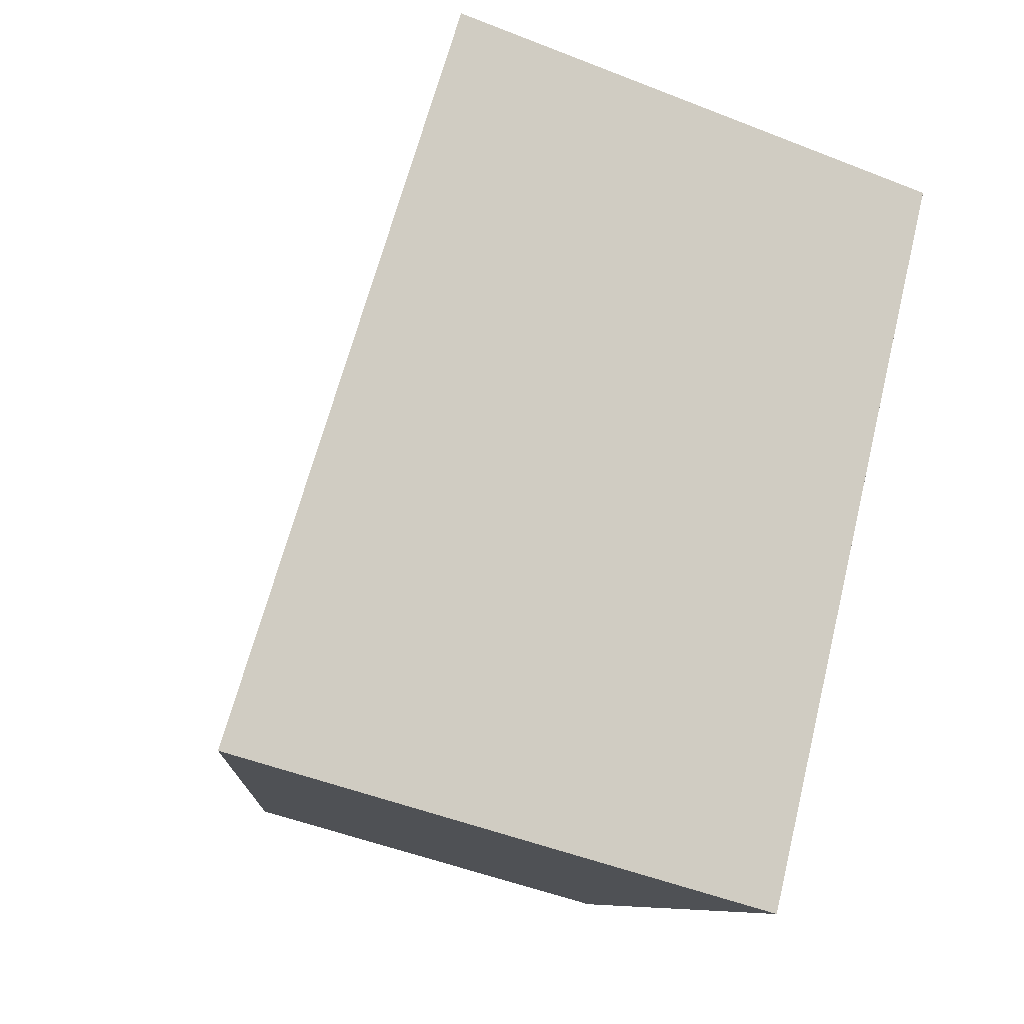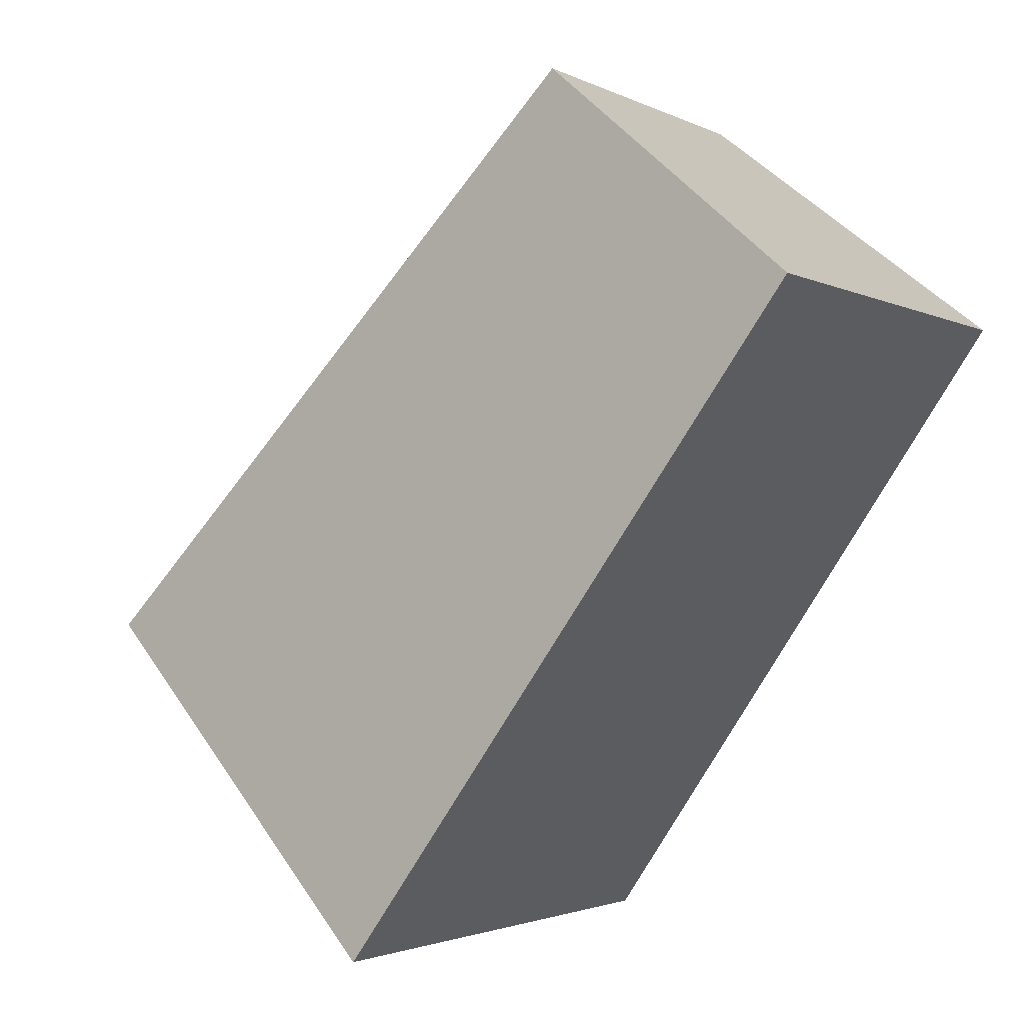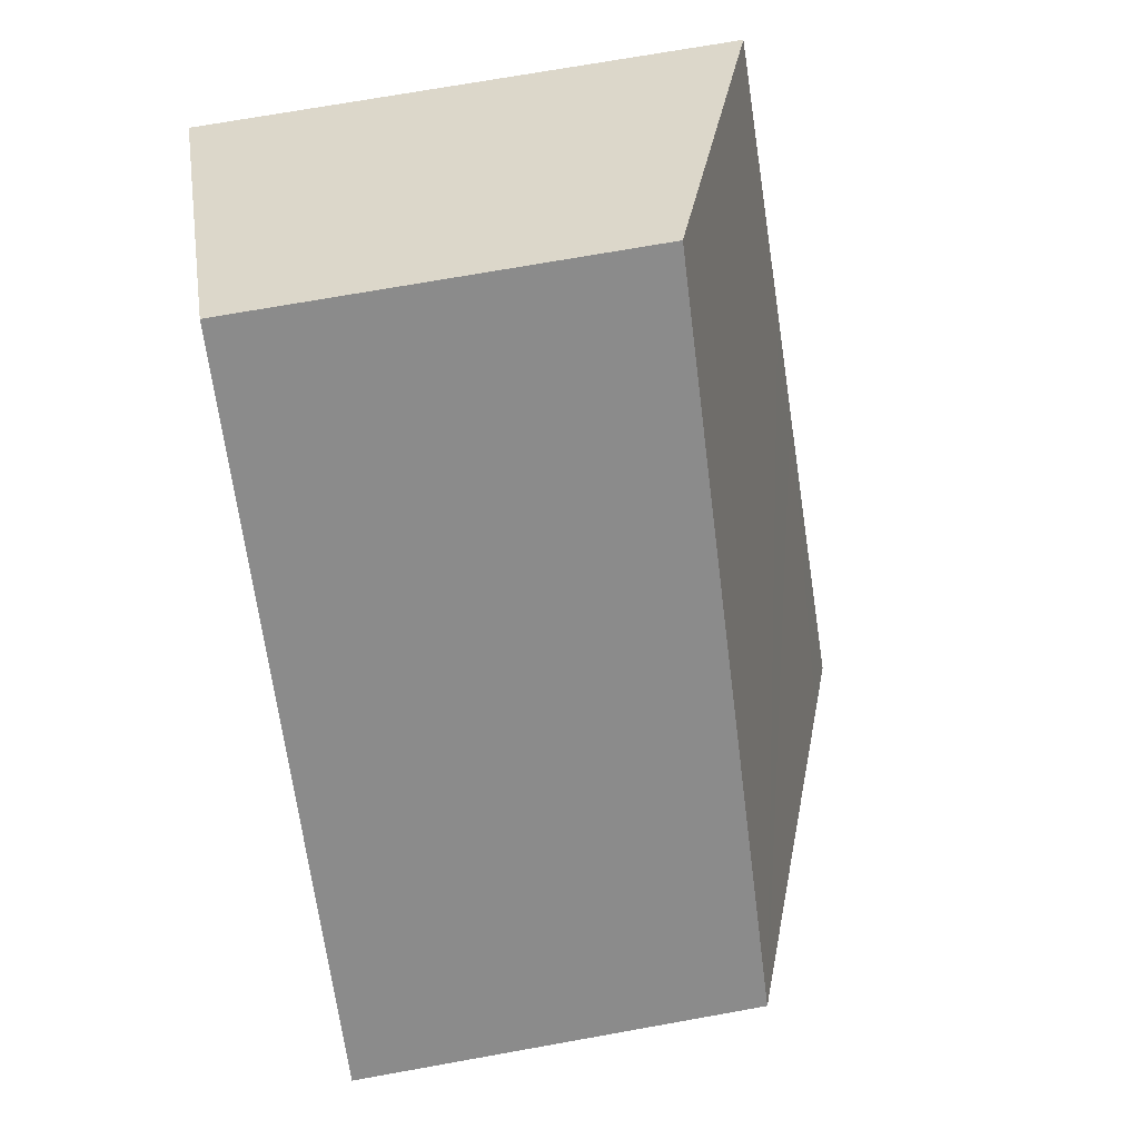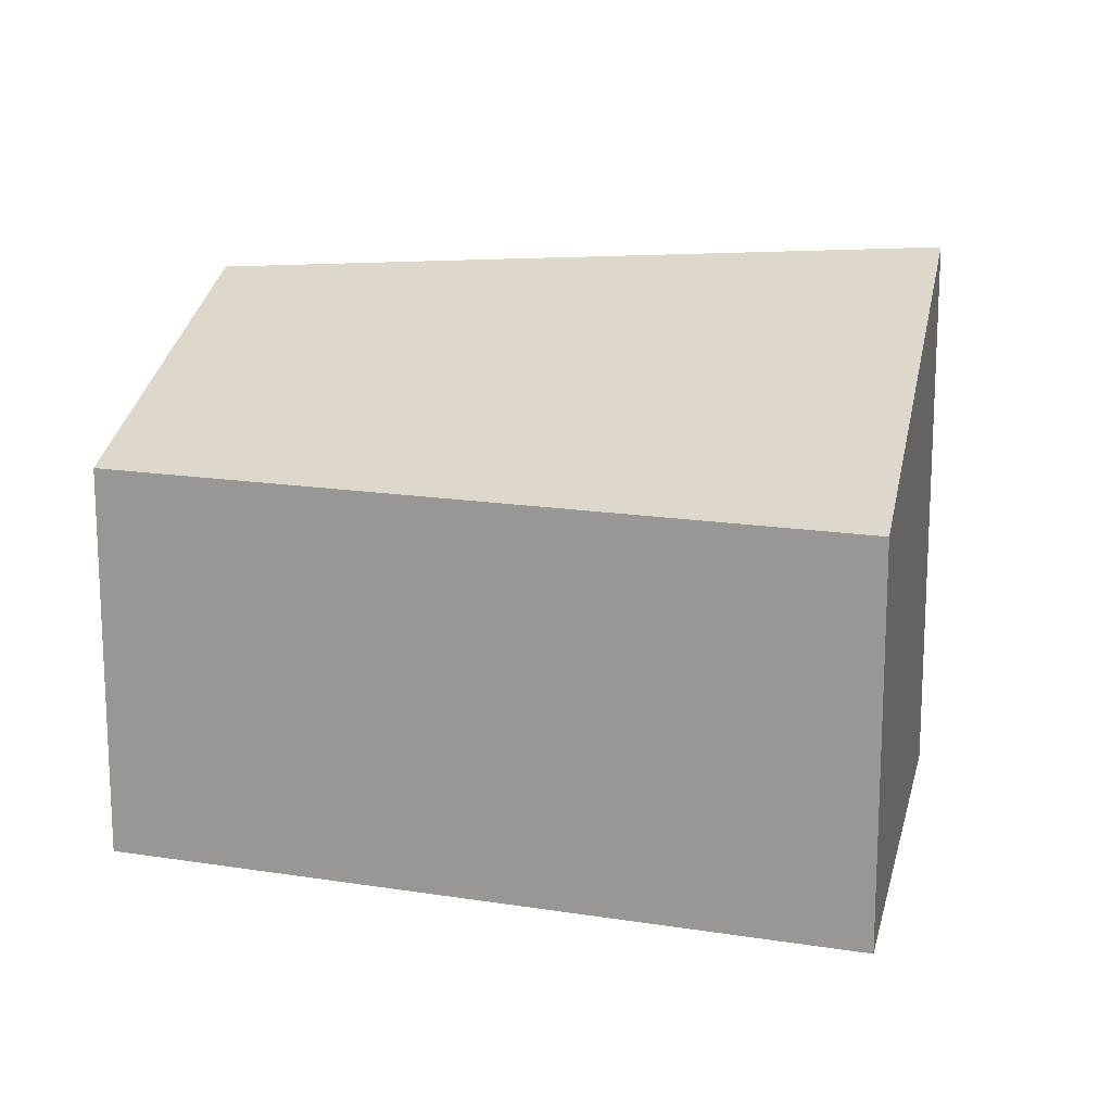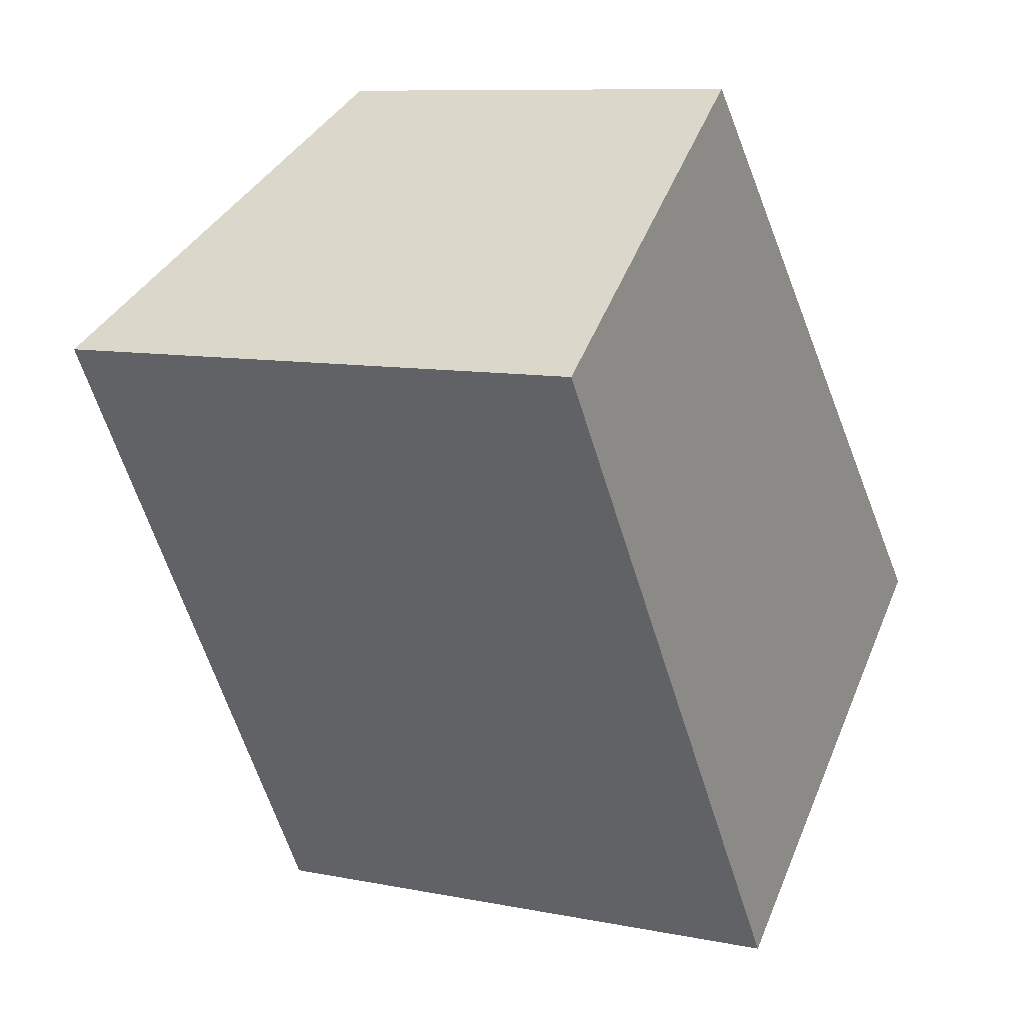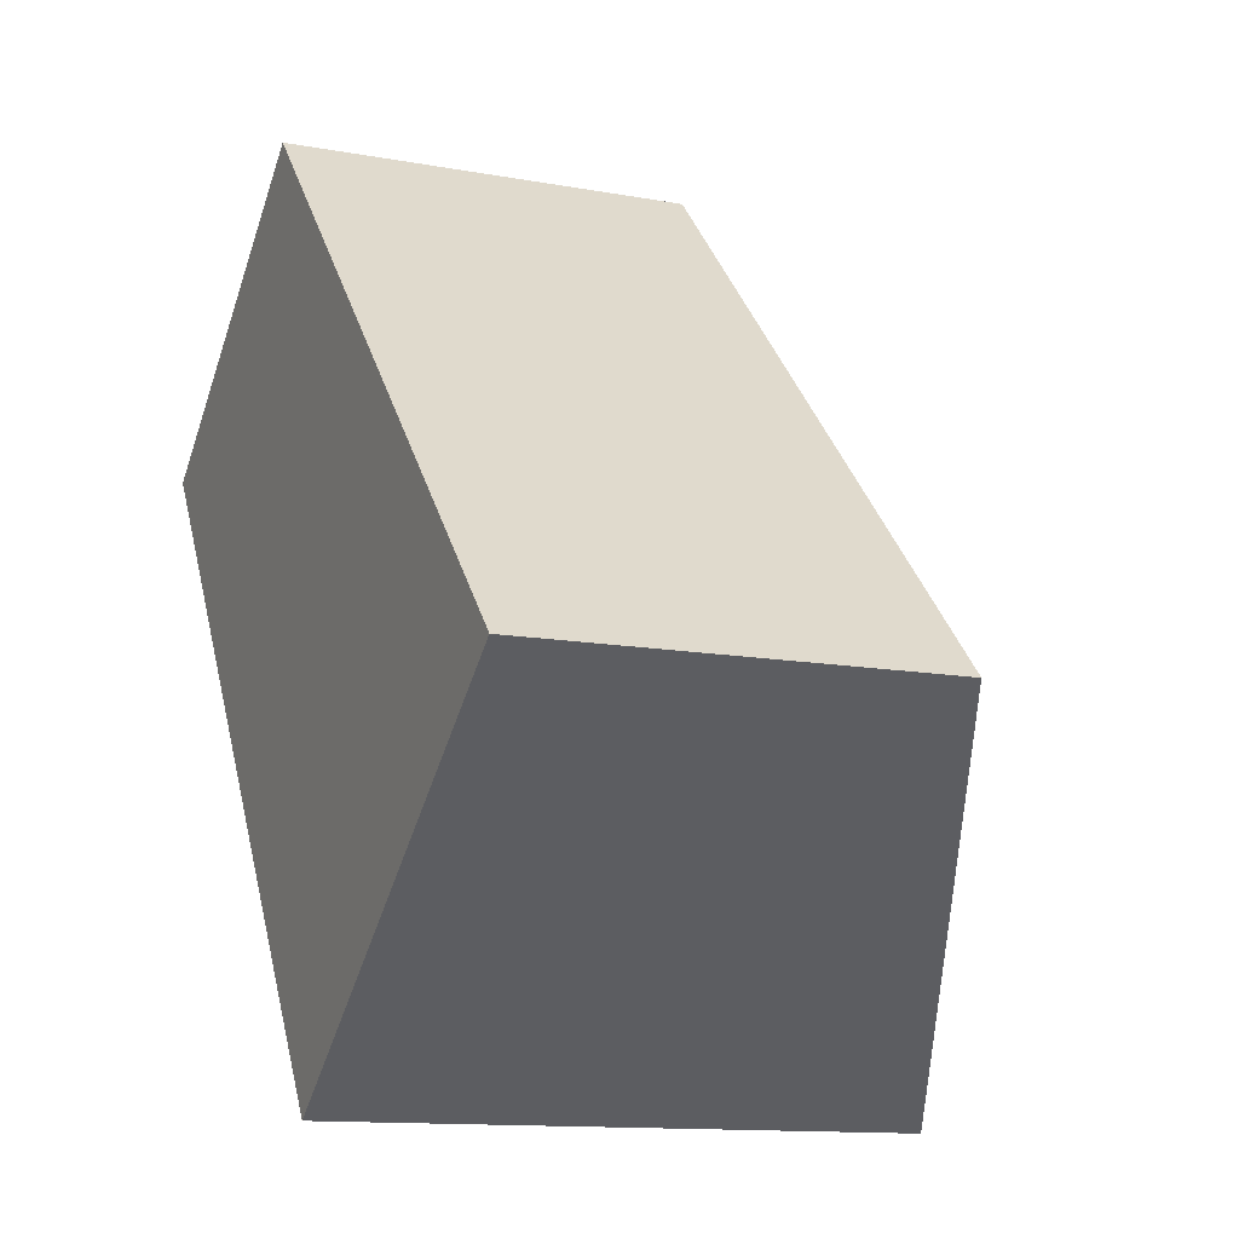
<metadata>
{"format":"obj","ext":"obj","renderer":"f3d","projection":"perspective","resolution":1024,"background":"white","views":[{"elev":-48.4,"azim":-113.9,"up":"+Z"},{"elev":-2.2,"azim":-150.1,"up":"+Z"},{"elev":70.7,"azim":79.8,"up":"+Z"},{"elev":16.4,"azim":64.4,"up":"+Y"},{"elev":9.2,"azim":-61.8,"up":"+Z"},{"elev":-12.4,"azim":66.5,"up":"+Z"}]}
</metadata>
<code>
v  2.625 3.366 2.052
v  1.442 4.586 -2.114
v  0 4.449 2.724e-16
v  7.154 3.366 -2.688
v  2.041 4.642 -2.991
v  4.193 4.586 -4.992
v  3.679 4.797 -5.392
v  3.679 3.302e-16 -5.392
v  4.193 3.057e-16 -4.992
v  7.154 1.646e-16 -2.688
v  2.041 1.831e-16 -2.991
v  0 0 0
v  1.442 1.294e-16 -2.114
v  2.625 -1.256e-16 2.052
g defaultobject
f 1 2 3
f 2 1 4
f 2 4 5
f 5 4 6
f 5 6 7
f 6 8 7
f 8 6 4
f 8 4 9
f 9 4 10
f 8 5 7
f 5 8 2
f 2 8 3
f 3 8 11
f 3 11 12
f 12 11 13
f 12 1 3
f 1 12 14
f 14 4 1
f 4 14 10
f 12 10 14
f 10 12 13
f 10 13 11
f 10 11 9
f 9 11 8

</code>
